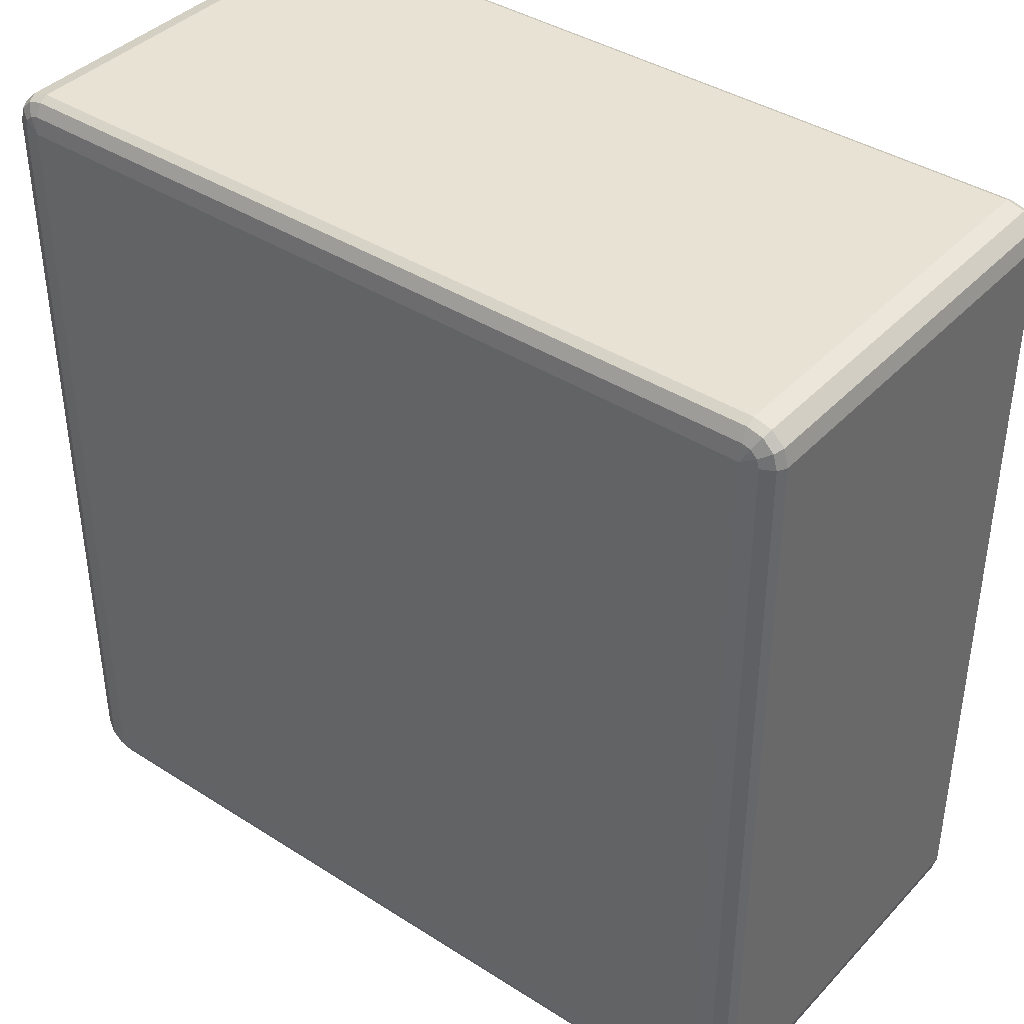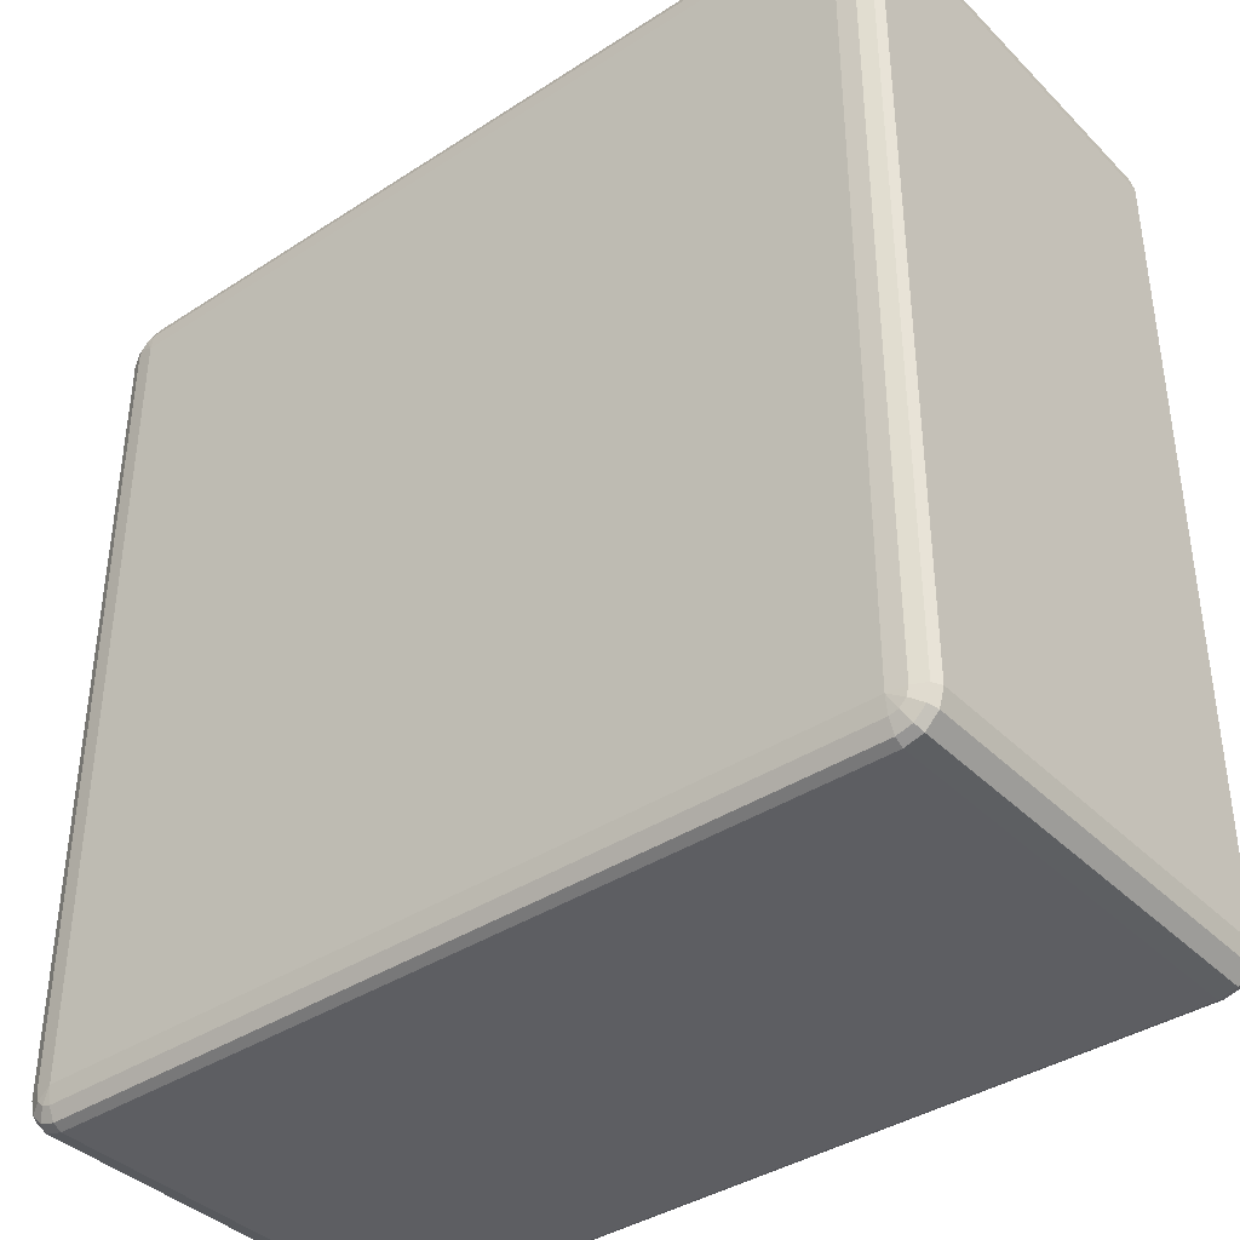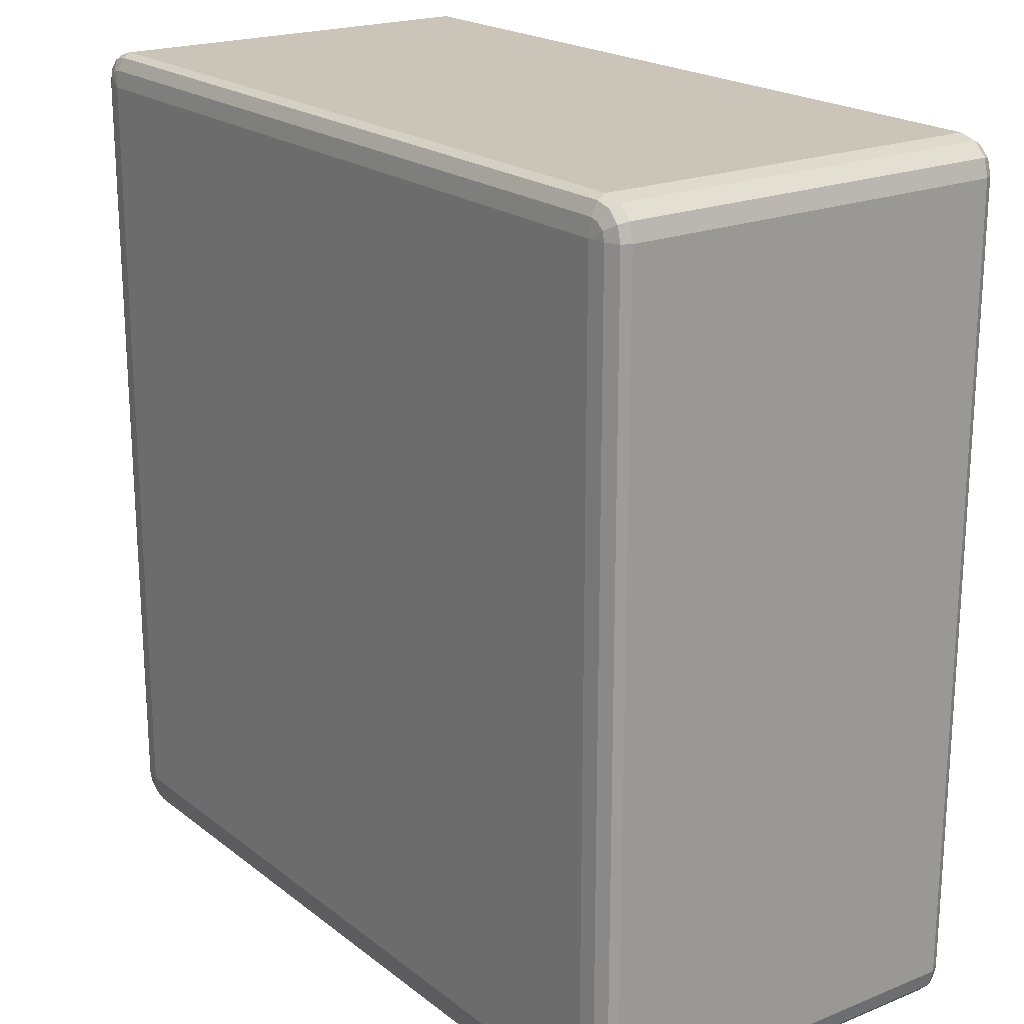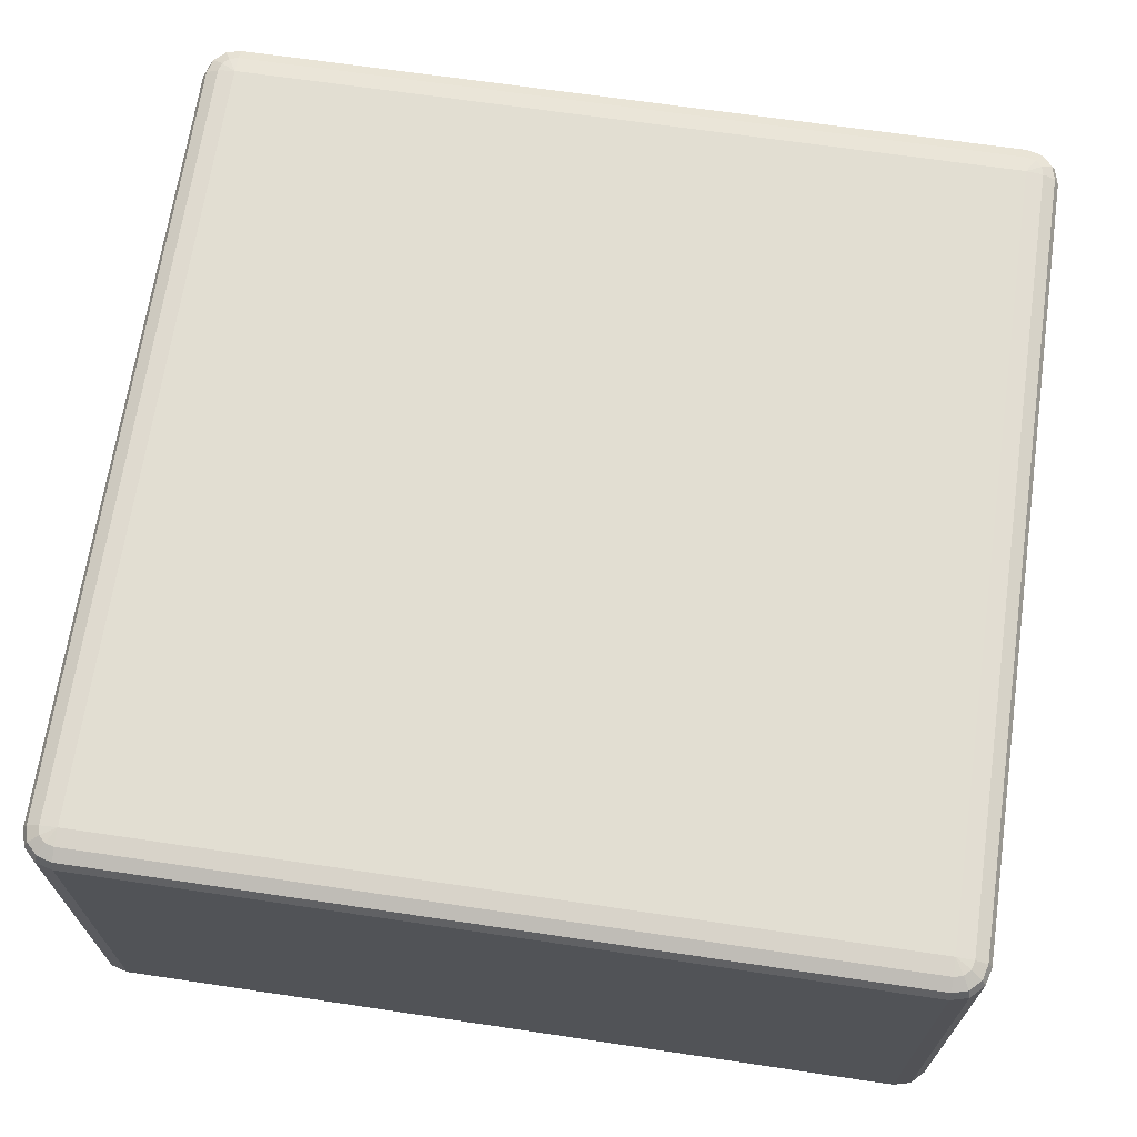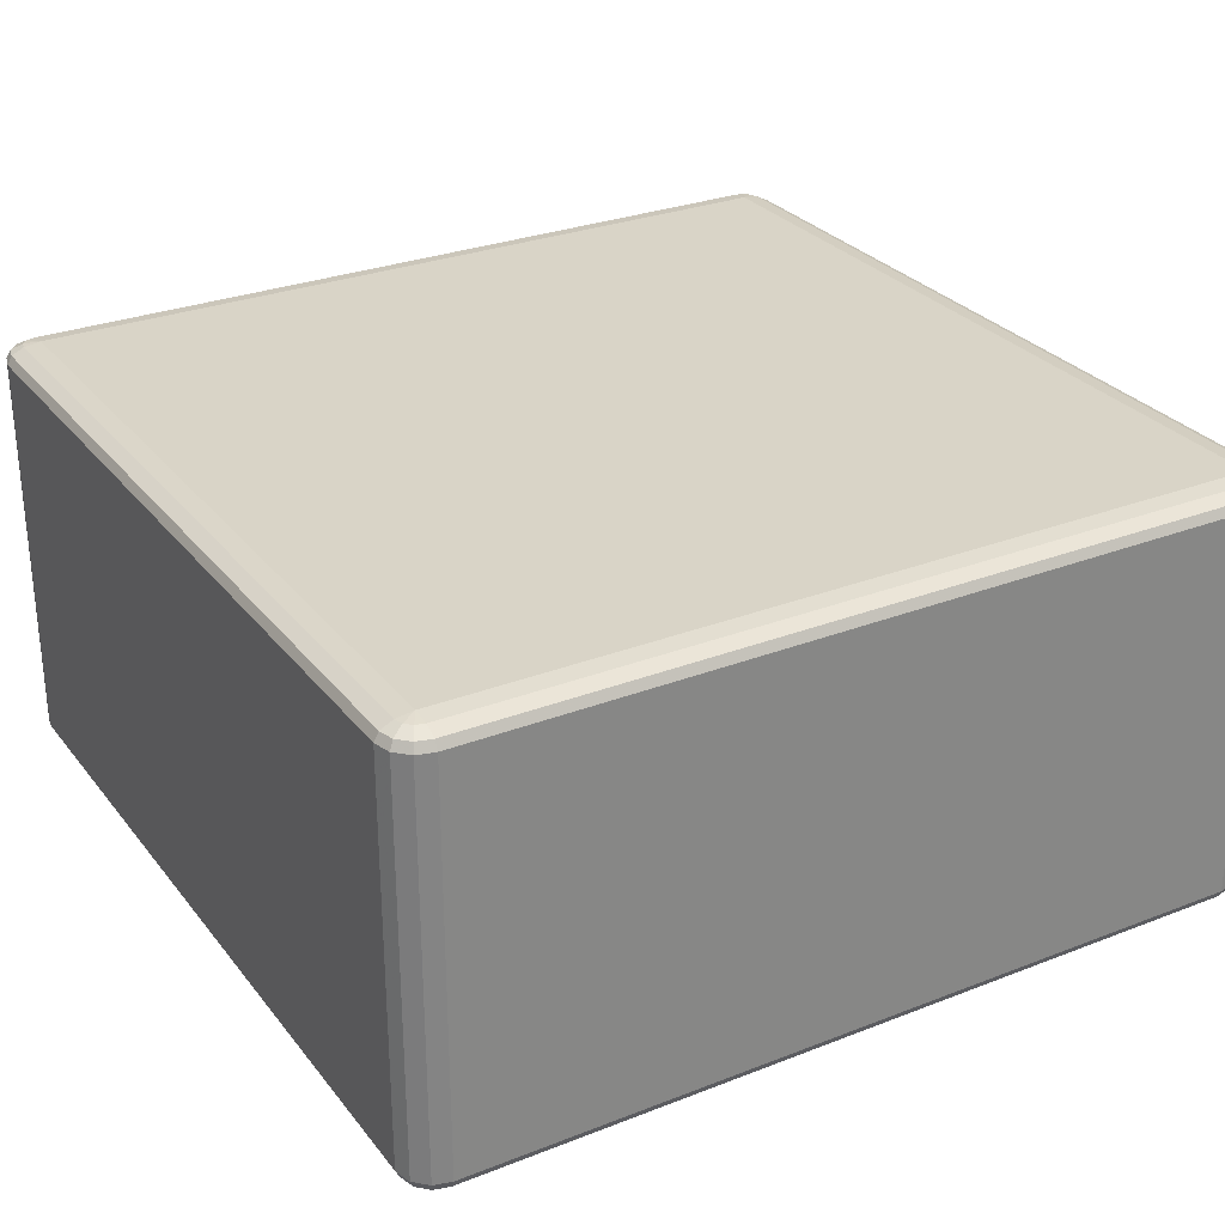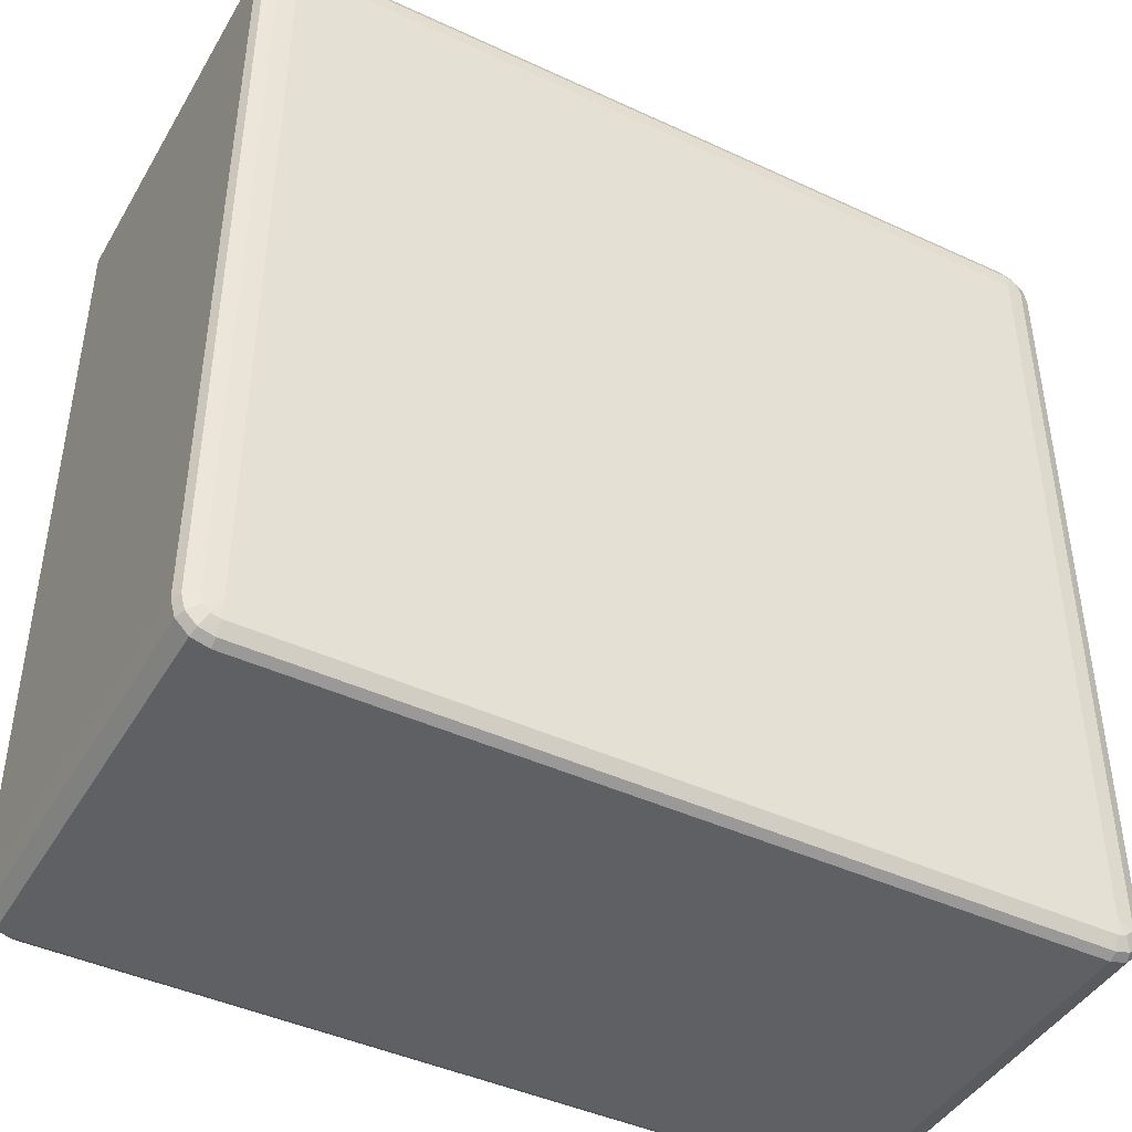
<metadata>
{"format":"obj","ext":"obj","renderer":"f3d","projection":"perspective","resolution":1024,"background":"white","views":[{"elev":39.8,"azim":38.3,"up":"+Y"},{"elev":-38.8,"azim":39.2,"up":"+Y"},{"elev":20.4,"azim":53.8,"up":"+Y"},{"elev":67.8,"azim":8.4,"up":"+Z"},{"elev":28.6,"azim":-30.3,"up":"+Z"},{"elev":-43.8,"azim":-28.6,"up":"+Y"}]}
</metadata>
<code>
v -3650 -3150 378
v -3650 -3150 -82
v -3670 -3145 -82
v -3670 -3145 378
v -3685 -3130 -82
v -3685 -3130 378
v -3690 -3110 -82
v -3690 -3110 378
v -3690 -2190 -82
v -3690 -2190 378
v -3685 -2170 -82
v -3685 -2170 378
v -3670 -2155 -82
v -3670 -2155 378
v -3650 -2150 -82
v -3650 -2150 378
v -2730 -2150 -82
v -2730 -2150 378
v -2710 -2155 -82
v -2710 -2155 378
v -2695 -2170 -82
v -2695 -2170 378
v -2690 -2190 -82
v -2690 -2190 378
v -2690 -3110 -82
v -2690 -3110 378
v -2695 -3130 -82
v -2695 -3130 378
v -2710 -3145 -82
v -2710 -3145 378
v -2730 -3150 -82
v -2730 -3150 378
v -3650 -3145 388
v -3667 -3140 388
v -2730 -3145 388
v -3680 -3127 388
v -2713 -3140 388
v -3685 -3110 388
v -2700 -3127 388
v -3685 -2190 388
v -2695 -3110 388
v -3680 -2173 388
v -2695 -2190 388
v -3667 -2160 388
v -2700 -2173 388
v -3650 -2155 388
v -2713 -2160 388
v -2730 -2155 388
v -2720 -2173 395.3
v -2730 -2170 395.3
v -3650 -2170 395.3
v -3660 -2173 395.3
v -3650 -2190 398
v -3667 -2180 395.3
v -3670 -2190 395.3
v -2730 -2190 398
v -3670 -3110 395.3
v -3650 -3110 398
v -3667 -3120 395.3
v -3660 -3127 395.3
v -3650 -3130 395.3
v -2730 -3110 398
v -2730 -3130 395.3
v -2720 -3127 395.3
v -2713 -3120 395.3
v -2710 -3110 395.3
v -2710 -2190 395.3
v -2713 -2180 395.3
v -3667 -3140 -92
v -3650 -3145 -92
v -3680 -3127 -92
v -2730 -3145 -92
v -3685 -3110 -92
v -2713 -3140 -92
v -3685 -2190 -92
v -2700 -3127 -92
v -3680 -2173 -92
v -2695 -3110 -92
v -3667 -2160 -92
v -2695 -2190 -92
v -3650 -2155 -92
v -2700 -2173 -92
v -2730 -2155 -92
v -2713 -2160 -92
v -2730 -2170 -99.32
v -2720 -2173 -99.32
v -2713 -2180 -99.32
v -2710 -2190 -99.32
v -2730 -2190 -102
v -2710 -3110 -99.32
v -3650 -2170 -99.32
v -2713 -3120 -99.32
v -3660 -2173 -99.32
v -2720 -3127 -99.32
v -3667 -2180 -99.32
v -3650 -2190 -102
v -3670 -2190 -99.32
v -3670 -3110 -99.32
v -2730 -3110 -102
v -3650 -3110 -102
v -3667 -3120 -99.32
v -2730 -3130 -99.32
v -3660 -3127 -99.32
v -3650 -3130 -99.32
f 3 2 1
f 1 4 3
f 5 3 4
f 4 6 5
f 7 5 6
f 6 8 7
f 9 7 8
f 8 10 9
f 11 9 10
f 10 12 11
f 13 11 12
f 12 14 13
f 15 13 14
f 14 16 15
f 17 15 16
f 16 18 17
f 19 17 18
f 18 20 19
f 21 19 20
f 20 22 21
f 23 21 22
f 22 24 23
f 25 23 24
f 24 26 25
f 27 25 26
f 26 28 27
f 29 27 28
f 28 30 29
f 31 29 30
f 30 32 31
f 2 31 32
f 32 1 2
f 4 1 33
f 33 34 4
f 6 4 34
f 35 33 1
f 1 32 35
f 34 36 6
f 8 6 36
f 37 35 32
f 32 30 37
f 36 38 8
f 10 8 38
f 39 37 30
f 30 28 39
f 38 40 10
f 12 10 40
f 41 39 28
f 28 26 41
f 40 42 12
f 14 12 42
f 43 41 26
f 26 24 43
f 42 44 14
f 16 14 44
f 45 43 24
f 24 22 45
f 44 46 16
f 18 16 46
f 47 45 22
f 22 20 47
f 20 18 48
f 48 47 20
f 46 48 18
f 45 47 49
f 47 48 50
f 50 49 47
f 48 46 51
f 51 50 48
f 52 51 46
f 46 44 52
f 50 51 53
f 51 52 53
f 54 52 44
f 52 54 53
f 44 42 54
f 55 54 42
f 54 55 53
f 42 40 55
f 53 56 50
f 49 50 56
f 57 55 40
f 40 38 57
f 58 53 55
f 55 57 58
f 56 53 58
f 59 57 38
f 57 59 58
f 38 36 59
f 60 59 36
f 59 60 58
f 36 34 60
f 61 60 34
f 60 61 58
f 34 33 61
f 62 58 61
f 58 62 56
f 63 61 33
f 61 63 62
f 33 35 63
f 64 63 35
f 63 64 62
f 35 37 64
f 65 64 37
f 64 65 62
f 37 39 65
f 65 66 62
f 66 65 39
f 56 62 66
f 39 41 66
f 67 66 41
f 66 67 56
f 41 43 67
f 67 68 56
f 68 67 43
f 68 49 56
f 43 45 68
f 49 68 45
f 2 3 69
f 69 70 2
f 31 2 70
f 71 69 3
f 3 5 71
f 70 72 31
f 29 31 72
f 73 71 5
f 5 7 73
f 72 74 29
f 27 29 74
f 75 73 7
f 7 9 75
f 74 76 27
f 25 27 76
f 77 75 9
f 9 11 77
f 76 78 25
f 23 25 78
f 79 77 11
f 11 13 79
f 78 80 23
f 21 23 80
f 81 79 13
f 13 15 81
f 80 82 21
f 19 21 82
f 83 81 15
f 15 17 83
f 17 19 84
f 84 83 17
f 82 84 19
f 81 83 85
f 83 84 86
f 86 85 83
f 84 82 87
f 87 86 84
f 88 87 82
f 82 80 88
f 87 89 86
f 88 89 87
f 86 89 85
f 90 88 80
f 80 78 90
f 85 91 81
f 91 85 89
f 79 81 91
f 92 90 78
f 78 76 92
f 91 93 79
f 77 79 93
f 94 92 76
f 76 74 94
f 93 95 77
f 75 77 95
f 91 96 93
f 93 96 95
f 89 96 91
f 95 97 75
f 95 96 97
f 73 75 97
f 97 98 73
f 98 97 96
f 71 73 98
f 96 89 99
f 99 89 88
f 88 90 99
f 92 99 90
f 94 99 92
f 96 100 98
f 99 100 96
f 98 101 71
f 98 100 101
f 69 71 101
f 102 99 94
f 100 99 102
f 102 94 74
f 74 72 102
f 101 103 69
f 101 100 103
f 70 69 103
f 102 104 100
f 103 100 104
f 104 102 72
f 103 104 70
f 72 70 104

</code>
